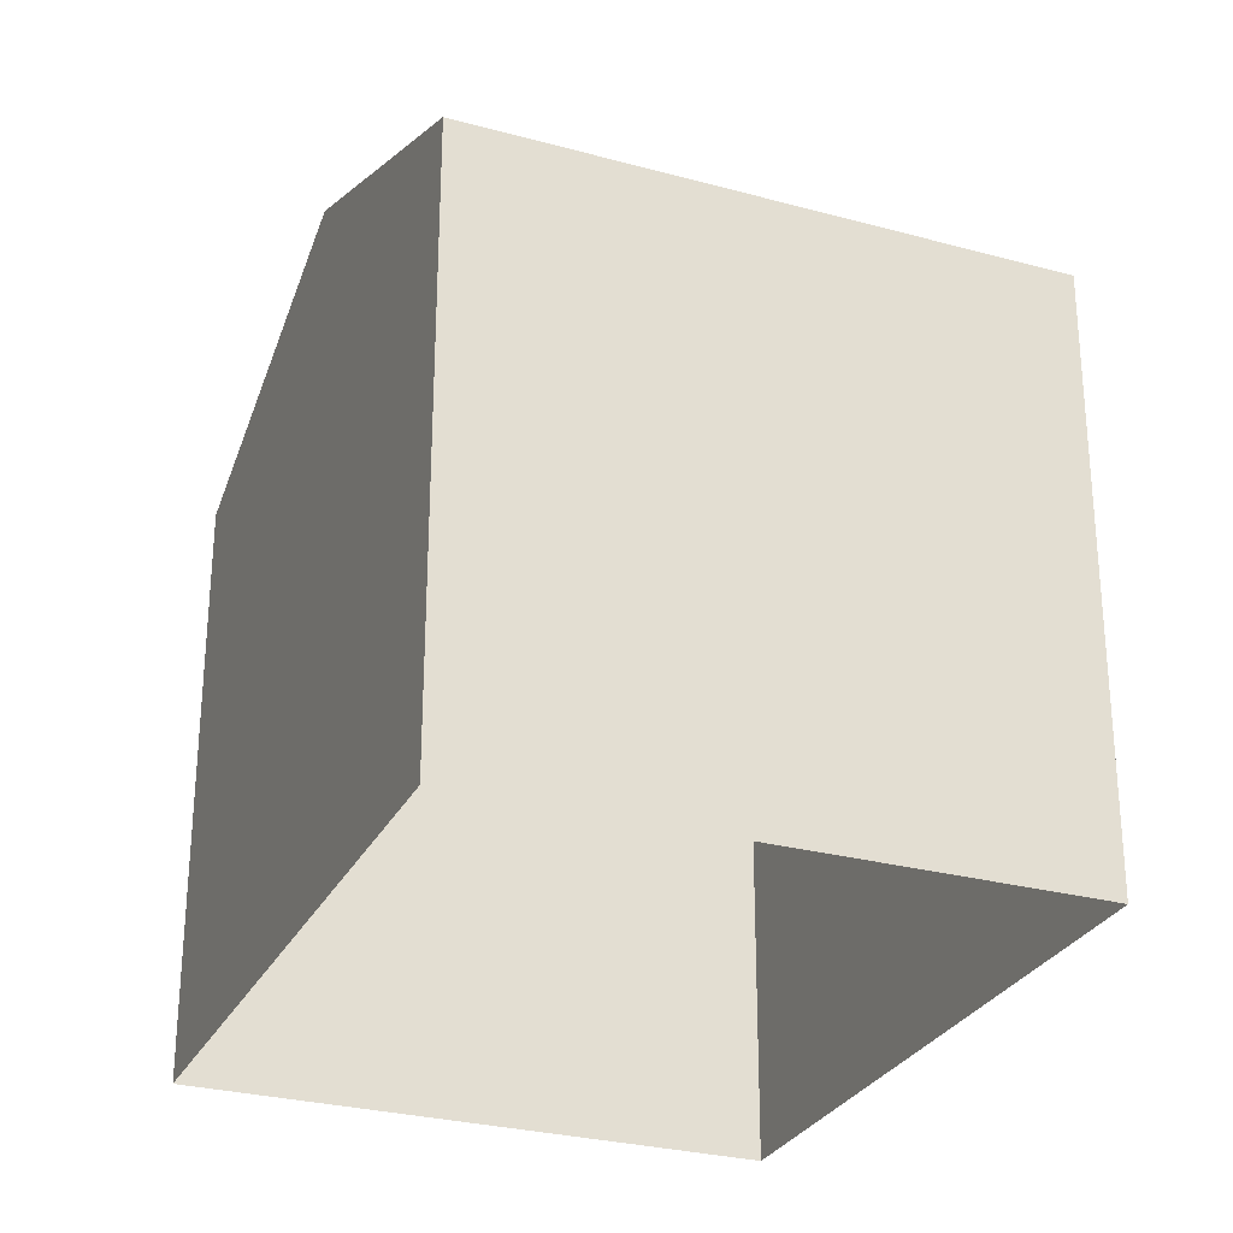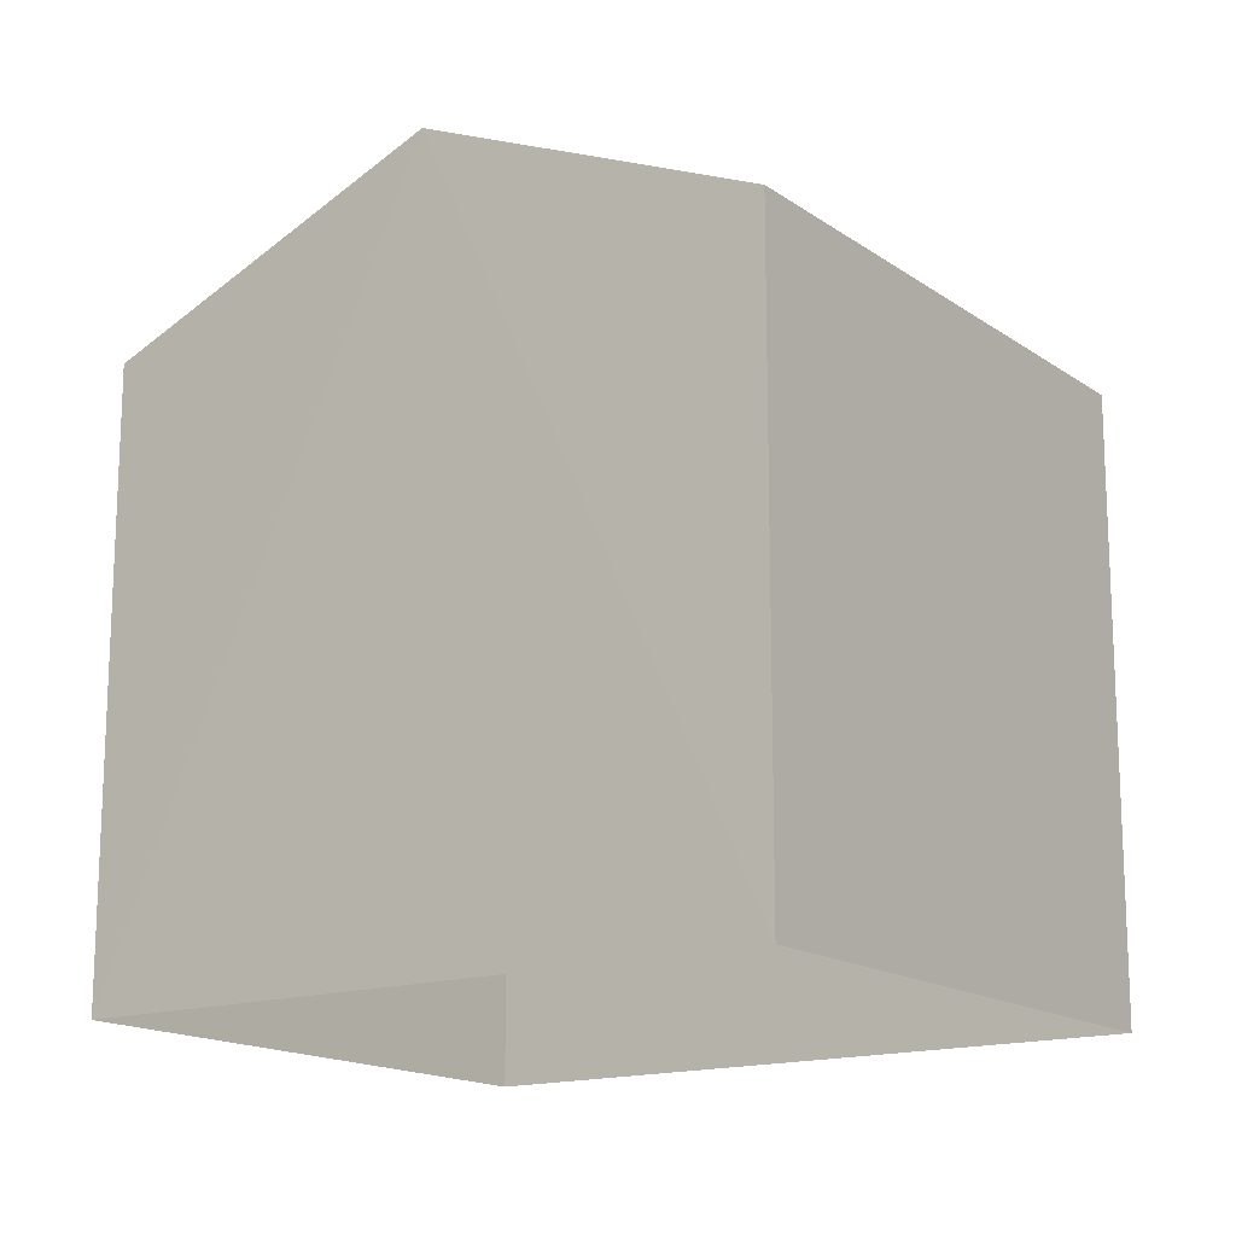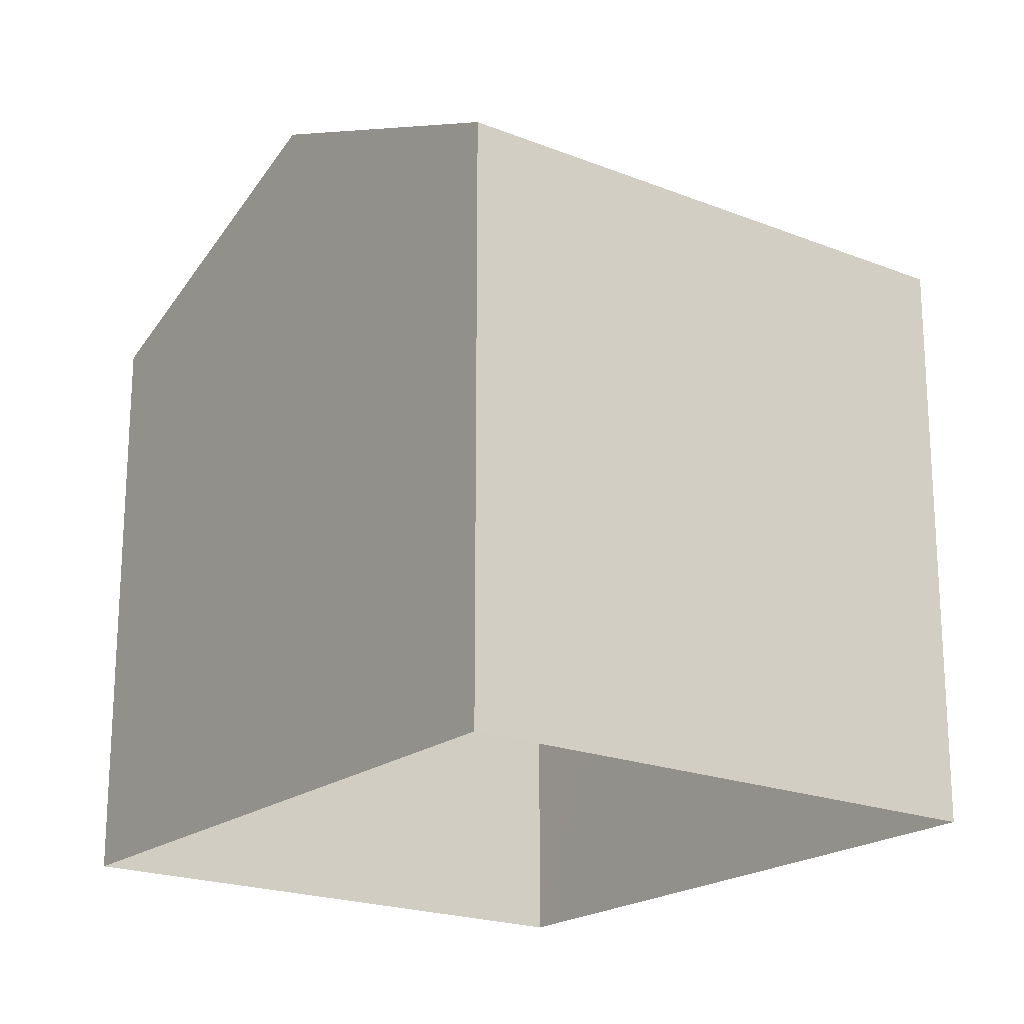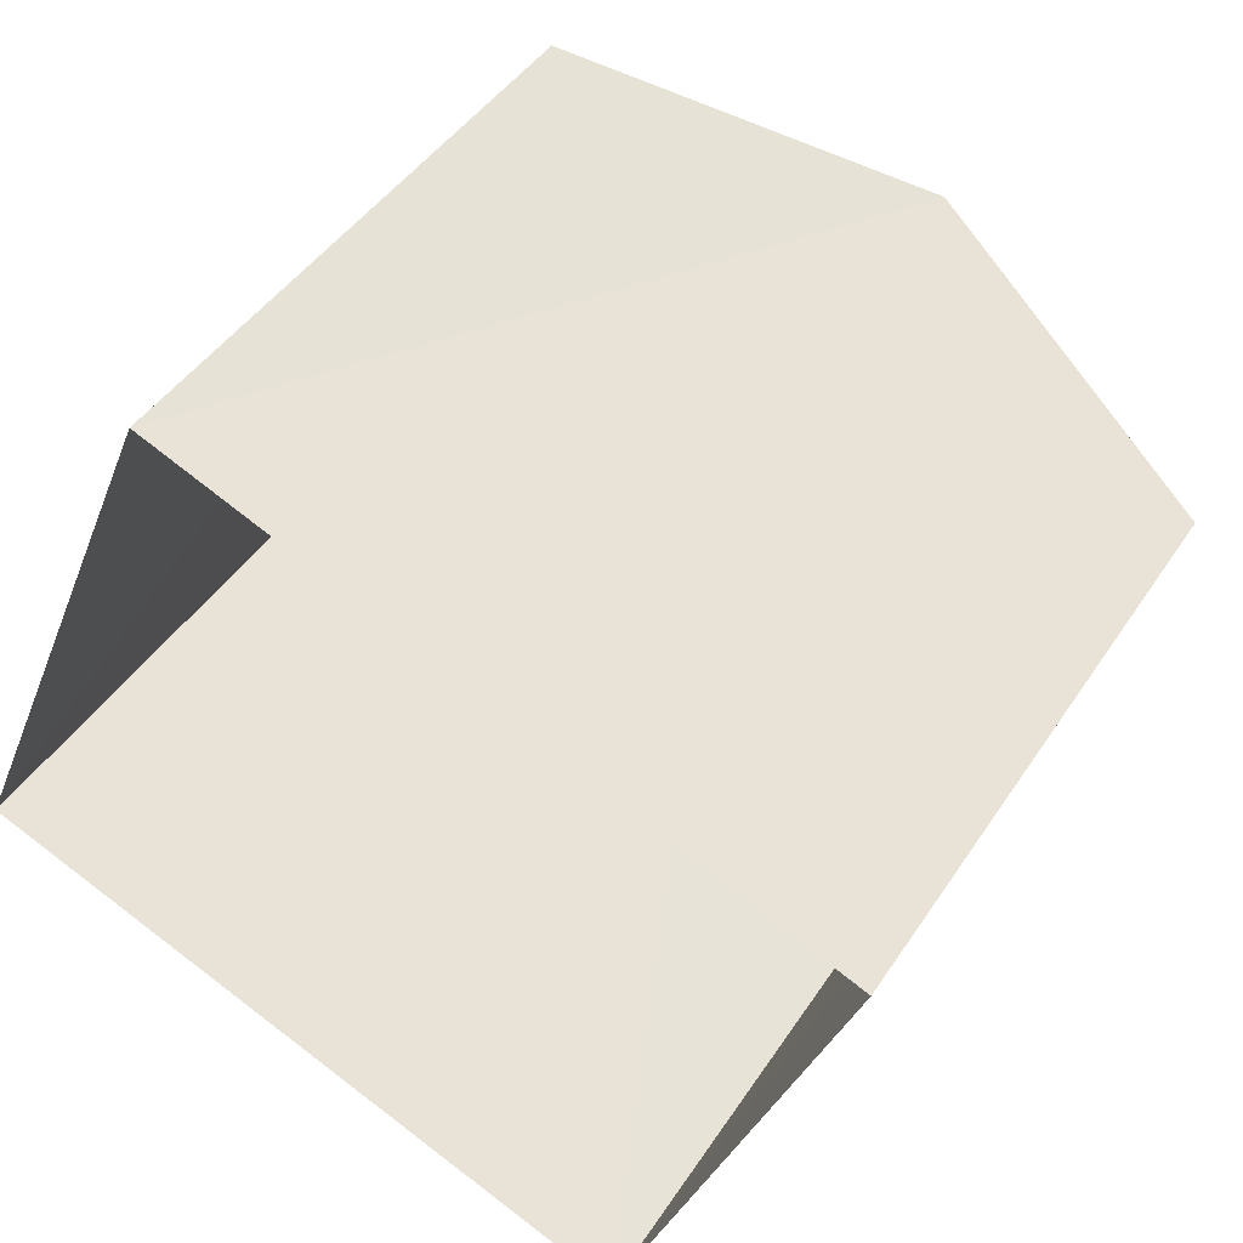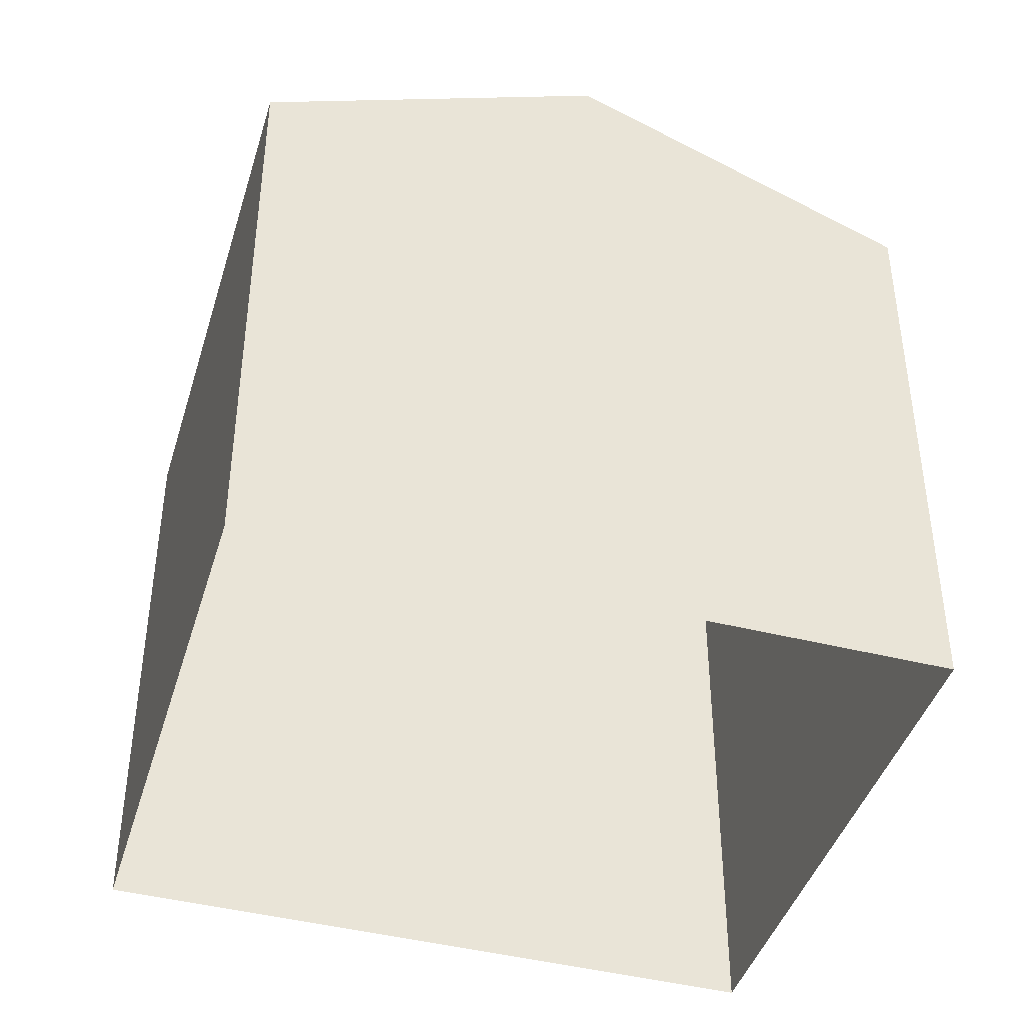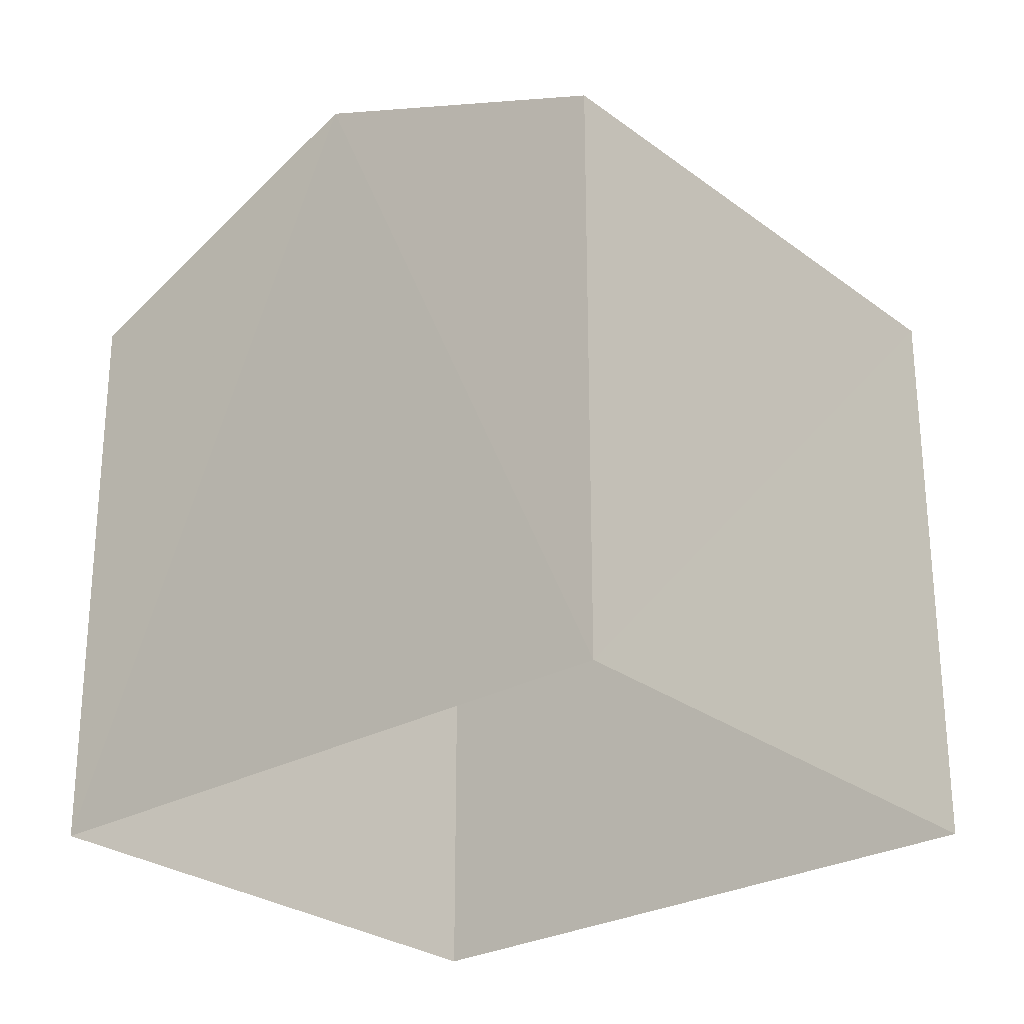
<metadata>
{"format":"obj","ext":"obj","renderer":"f3d","projection":"perspective","resolution":1024,"background":"white","views":[{"elev":-28.3,"azim":-89.9,"up":"+Z"},{"elev":-15.7,"azim":-122.5,"up":"+Z"},{"elev":-20.3,"azim":-103.8,"up":"+Z"},{"elev":43.8,"azim":-149.3,"up":"+Y"},{"elev":-42.9,"azim":5.6,"up":"+Z"},{"elev":-26.9,"azim":63.2,"up":"+Z"}]}
</metadata>
<code>
v -3.145e+05 4.101e+04 11.33
v -3.145e+05 4.1e+04 11.32
v -3.145e+05 4.1e+04 11.33
v -3.144e+05 4.1e+04 11.32
v -3.145e+05 4.1e+04 17.26
v -3.145e+05 4.1e+04 16.13
v -3.145e+05 4.1e+04 17.26
v -3.145e+05 4.1e+04 16.13
v -3.144e+05 4.1e+04 16.13
v -3.145e+05 4.101e+04 16.13
f 1 2 3
f 1 4 2
f 5 6 7
f 5 8 6
f 9 10 5
f 7 9 5
f 6 2 7
f 2 4 7
f 4 9 7
f 10 4 1
f 10 9 4
f 8 3 2
f 6 8 2
f 10 1 5
f 1 3 5
f 3 8 5

</code>
